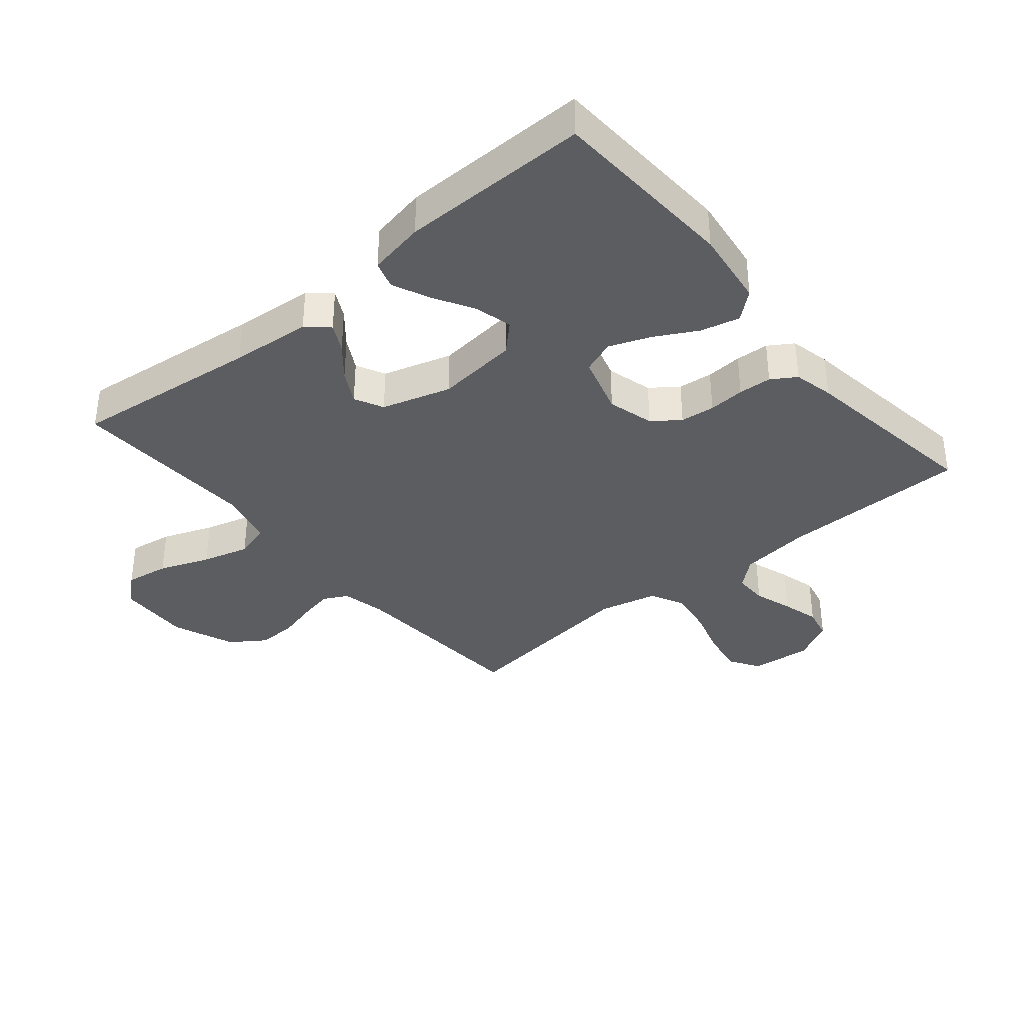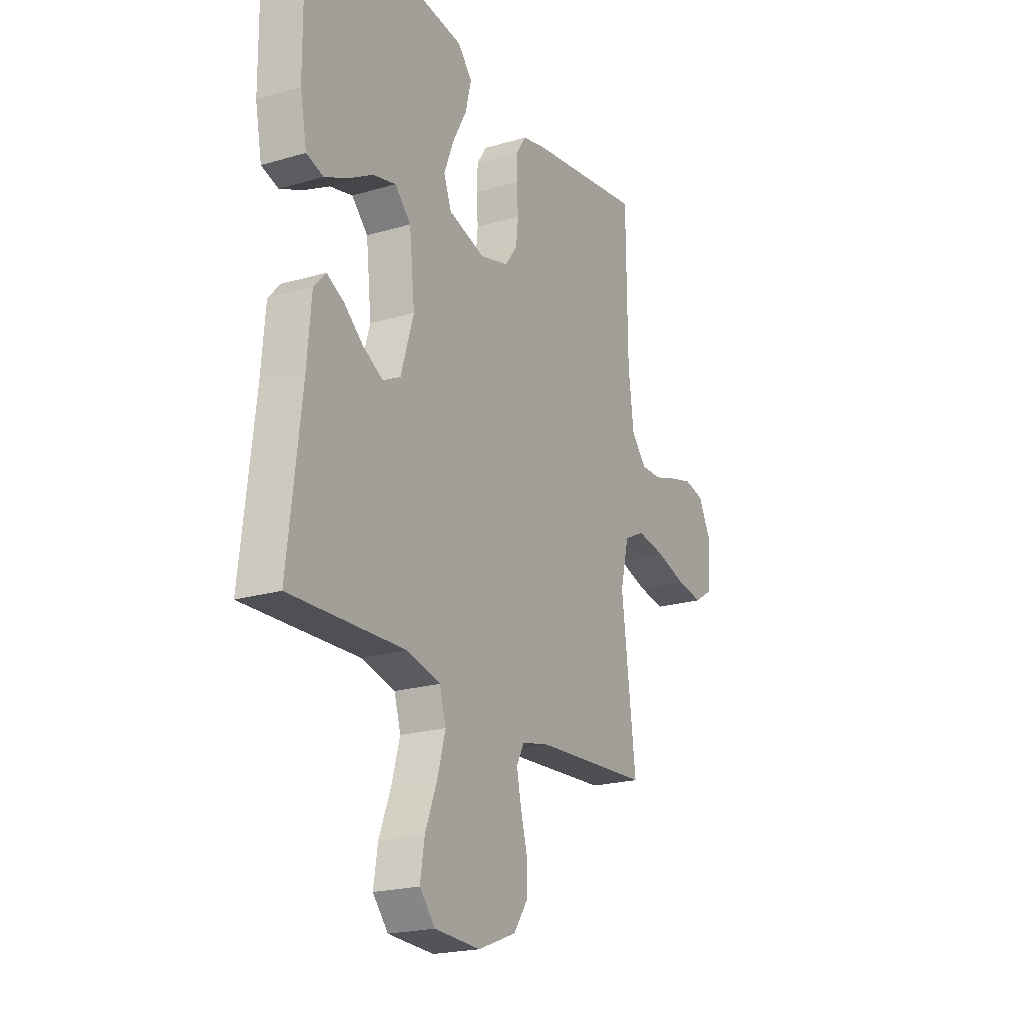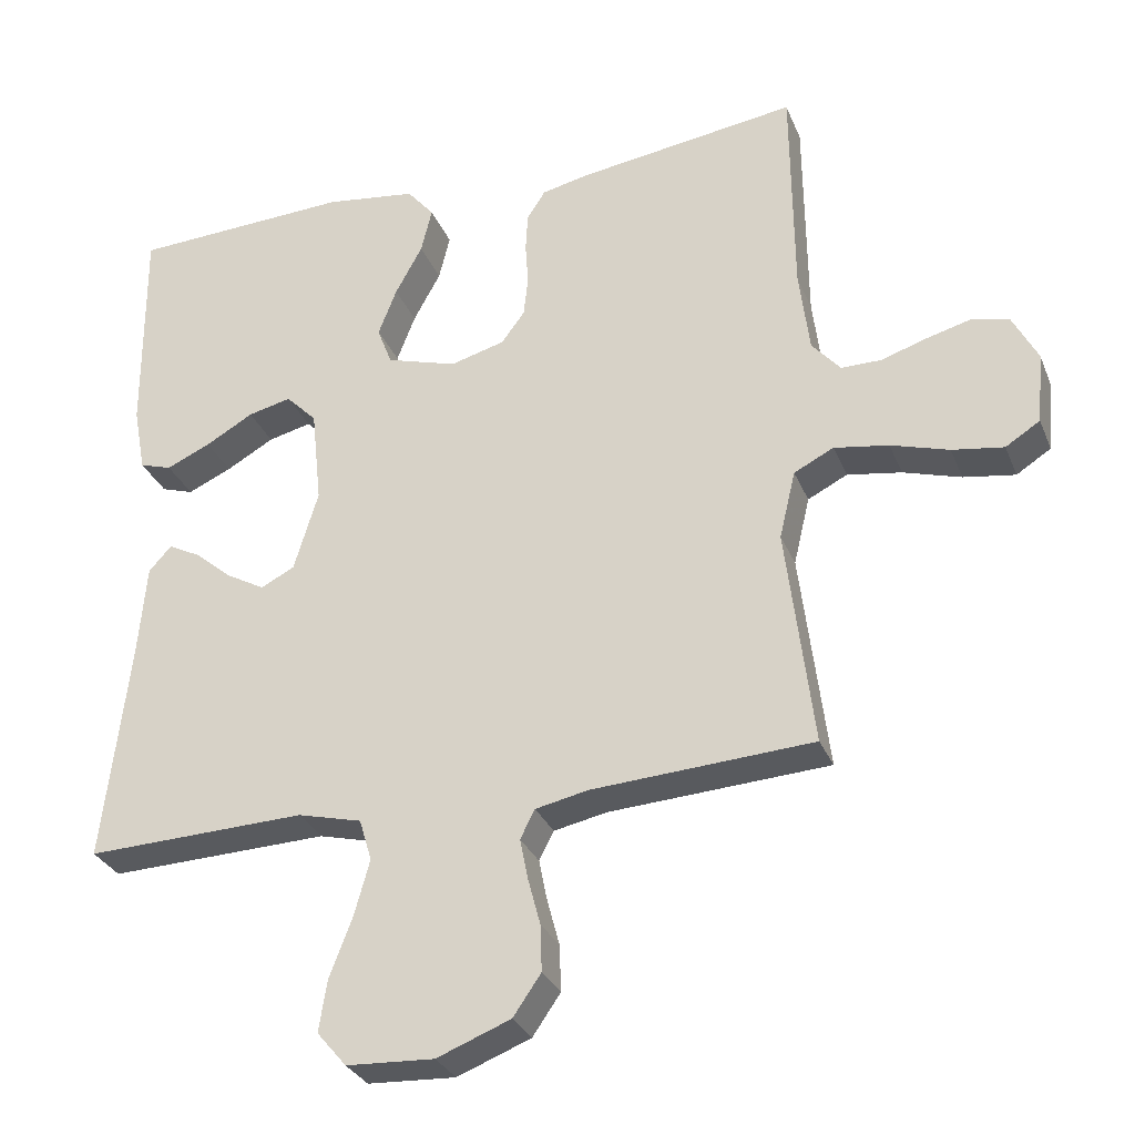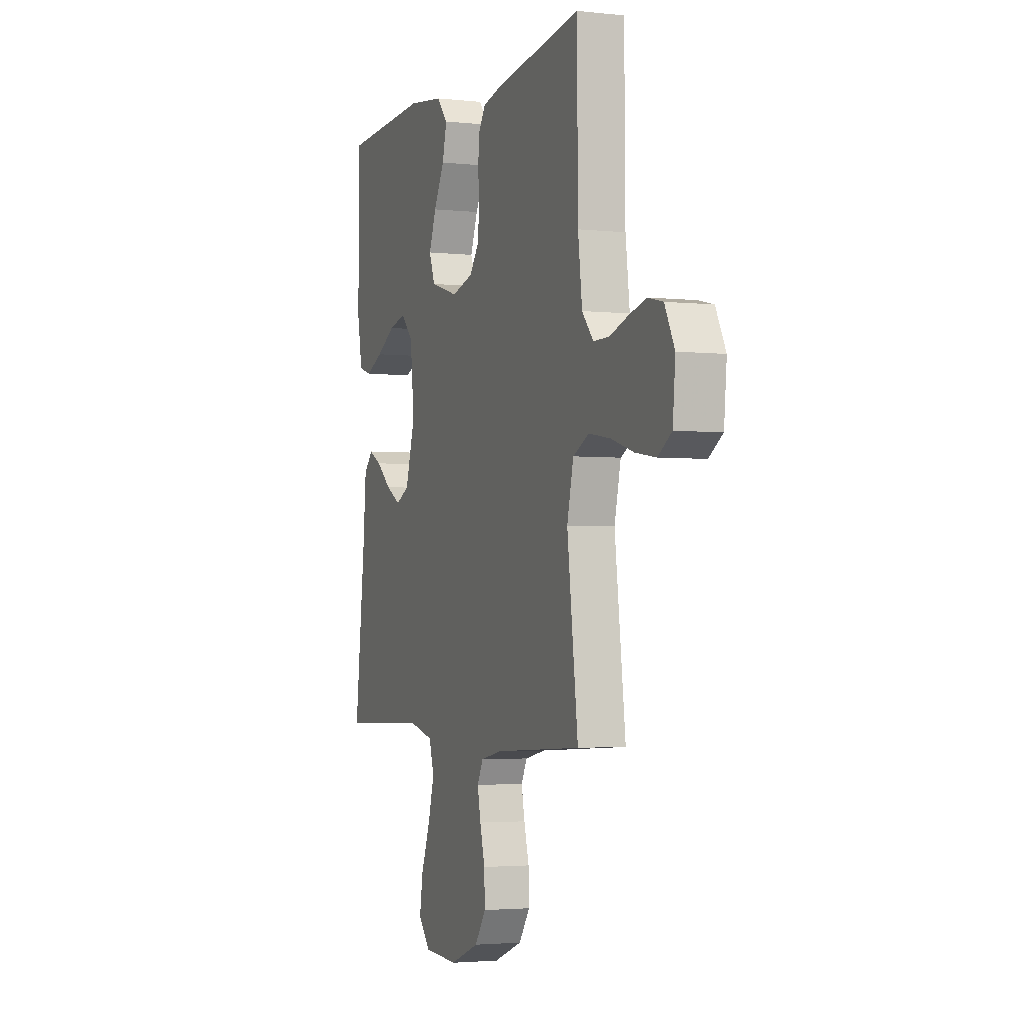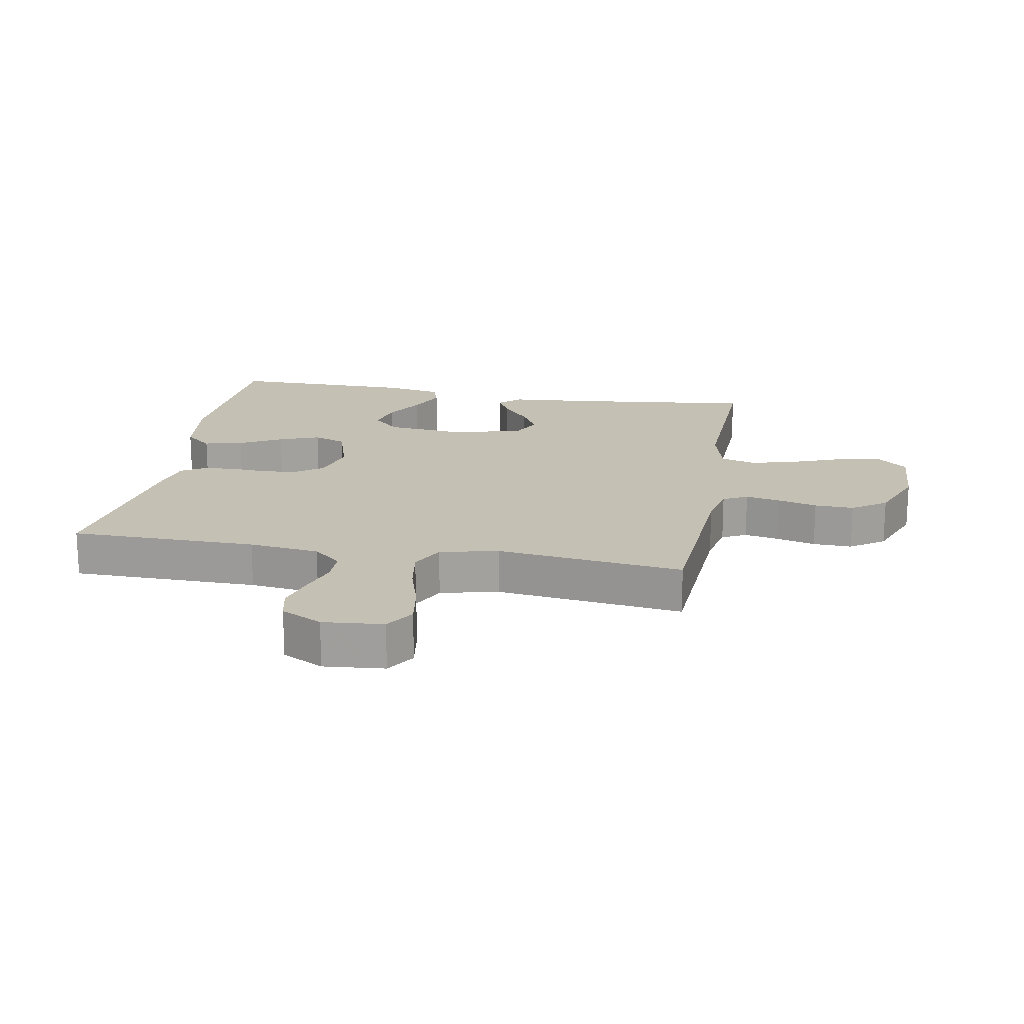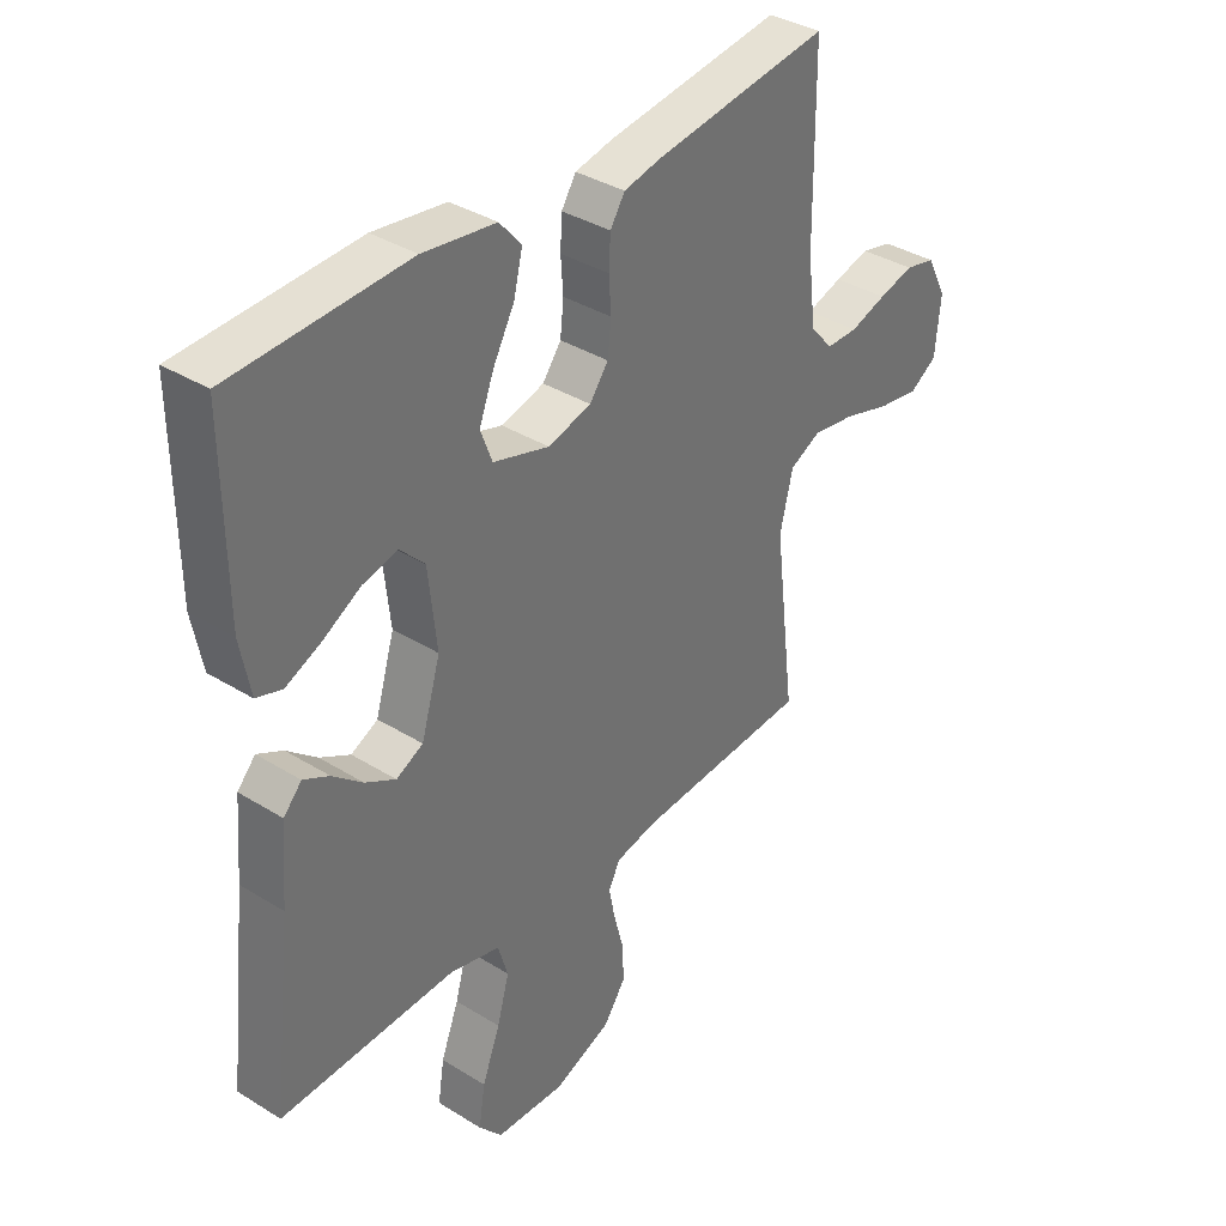
<metadata>
{"format":"obj","ext":"obj","renderer":"f3d","projection":"perspective","resolution":1024,"background":"white","views":[{"elev":-36.1,"azim":-50.0,"up":"+Y"},{"elev":-21.1,"azim":-62.1,"up":"+Z"},{"elev":-30.2,"azim":19.6,"up":"+Z"},{"elev":-2.8,"azim":69.2,"up":"+Z"},{"elev":18.3,"azim":100.2,"up":"+Y"},{"elev":36.7,"azim":-51.2,"up":"+Z"}]}
</metadata>
<code>
v -0.5 0.07 -0.5
v -0.465 0.07 -0.2
v -0.454 0.07 -0.072
v -0.423 0.07 -0.038
v -0.379 0.07 -0.061
v -0.328 0.07 -0.104
v -0.276 0.07 -0.133
v -0.23 0.07 -0.11
v -0.197 0.07 0
v -0.211 0.07 0.131
v -0.253 0.07 0.174
v -0.312 0.07 0.16
v -0.377 0.07 0.123
v -0.437 0.07 0.096
v -0.481 0.07 0.11
v -0.498 0.07 0.2
v -0.5 0.07 0.5
v -0.2 0.07 0.514
v -0.076 0.07 0.497
v -0.039 0.07 0.453
v -0.054 0.07 0.391
v -0.091 0.07 0.323
v -0.116 0.07 0.258
v -0.096 0.07 0.205
v 0 0.07 0.176
v 0.074 0.07 0.196
v 0.106 0.07 0.239
v 0.112 0.07 0.294
v 0.108 0.07 0.352
v 0.111 0.07 0.405
v 0.136 0.07 0.444
v 0.2 0.07 0.458
v 0.5 0.07 0.5
v 0.503 0.07 0.2
v 0.517 0.07 0.087
v 0.556 0.07 0.042
v 0.61 0.07 0.042
v 0.672 0.07 0.062
v 0.732 0.07 0.078
v 0.784 0.07 0.066
v 0.818 0.07 0
v 0.809 0.07 -0.097
v 0.762 0.07 -0.127
v 0.692 0.07 -0.116
v 0.613 0.07 -0.092
v 0.539 0.07 -0.08
v 0.485 0.07 -0.107
v 0.463 0.07 -0.2
v 0.5 0.07 -0.5
v 0.2 0.07 -0.518
v 0.128 0.07 -0.533
v 0.108 0.07 -0.572
v 0.119 0.07 -0.627
v 0.136 0.07 -0.691
v 0.138 0.07 -0.754
v 0.1 0.07 -0.809
v 0 0.07 -0.848
v -0.119 0.07 -0.842
v -0.159 0.07 -0.795
v -0.148 0.07 -0.725
v -0.117 0.07 -0.644
v -0.096 0.07 -0.569
v -0.113 0.07 -0.512
v -0.2 0.07 -0.49
v -0.5 0 -0.5
v -0.465 0 -0.2
v -0.454 0 -0.072
v -0.423 0 -0.038
v -0.379 0 -0.061
v -0.328 0 -0.104
v -0.276 0 -0.133
v -0.23 0 -0.11
v -0.197 0 0
v -0.211 0 0.131
v -0.253 0 0.174
v -0.312 0 0.16
v -0.377 0 0.123
v -0.437 0 0.096
v -0.481 0 0.11
v -0.498 0 0.2
v -0.5 0 0.5
v -0.2 0 0.514
v -0.076 0 0.497
v -0.039 0 0.453
v -0.054 0 0.391
v -0.091 0 0.323
v -0.116 0 0.258
v -0.096 0 0.205
v 0 0 0.176
v 0.074 0 0.196
v 0.106 0 0.239
v 0.112 0 0.294
v 0.108 0 0.352
v 0.111 0 0.405
v 0.136 0 0.444
v 0.2 0 0.458
v 0.5 0 0.5
v 0.503 0 0.2
v 0.517 0 0.087
v 0.556 0 0.042
v 0.61 0 0.042
v 0.672 0 0.062
v 0.732 0 0.078
v 0.784 0 0.066
v 0.818 0 0
v 0.809 0 -0.097
v 0.762 0 -0.127
v 0.692 0 -0.116
v 0.613 0 -0.092
v 0.539 0 -0.08
v 0.485 0 -0.107
v 0.463 0 -0.2
v 0.5 0 -0.5
v 0.2 0 -0.518
v 0.128 0 -0.533
v 0.108 0 -0.572
v 0.119 0 -0.627
v 0.136 0 -0.691
v 0.138 0 -0.754
v 0.1 0 -0.809
v 0 0 -0.848
v -0.119 0 -0.842
v -0.159 0 -0.795
v -0.148 0 -0.725
v -0.117 0 -0.644
v -0.096 0 -0.569
v -0.113 0 -0.512
v -0.2 0 -0.49
f 58 59 60 61
f 58 61 62
f 57 58 62
f 56 57 62 63
f 53 54 55 56
f 52 53 56 63
f 48 49 50
f 47 48 50 51
f 42 43 44 45
f 42 45 46
f 41 42 46
f 40 41 46
f 37 38 39 40
f 37 40 46 47
f 31 32 33 34
f 31 34 35
f 28 29 30 31
f 27 28 31 35
f 26 27 35 36
f 19 20 21 22
f 19 22 23
f 18 19 23
f 17 18 23
f 16 17 23 24
f 12 13 14 15
f 12 15 16
f 11 12 16
f 3 4 5 6
f 2 3 6 7
f 64 1 2 7
f 63 64 7 8
f 51 52 63 8
f 47 51 8 9
f 36 37 47 9
f 25 26 36 9
f 11 16 24 25
f 10 11 25
f 9 10 25
f 125 124 123 122
f 126 125 122
f 126 122 121
f 127 126 121 120
f 120 119 118 117
f 127 120 117 116
f 114 113 112
f 115 114 112 111
f 109 108 107 106
f 110 109 106
f 110 106 105
f 110 105 104
f 104 103 102 101
f 111 110 104 101
f 98 97 96 95
f 99 98 95
f 95 94 93 92
f 99 95 92 91
f 100 99 91 90
f 86 85 84 83
f 87 86 83
f 87 83 82
f 87 82 81
f 88 87 81 80
f 79 78 77 76
f 80 79 76
f 80 76 75
f 70 69 68 67
f 71 70 67 66
f 71 66 65 128
f 72 71 128 127
f 72 127 116 115
f 73 72 115 111
f 73 111 101 100
f 73 100 90 89
f 89 88 80 75
f 89 75 74
f 89 74 73
f 1 65 66 2
f 2 66 67 3
f 3 67 68 4
f 4 68 69 5
f 5 69 70 6
f 6 70 71 7
f 7 71 72 8
f 8 72 73 9
f 9 73 74 10
f 10 74 75 11
f 11 75 76 12
f 12 76 77 13
f 13 77 78 14
f 14 78 79 15
f 15 79 80 16
f 16 80 81 17
f 17 81 82 18
f 18 82 83 19
f 19 83 84 20
f 20 84 85 21
f 21 85 86 22
f 22 86 87 23
f 23 87 88 24
f 24 88 89 25
f 25 89 90 26
f 26 90 91 27
f 27 91 92 28
f 28 92 93 29
f 29 93 94 30
f 30 94 95 31
f 31 95 96 32
f 32 96 97 33
f 33 97 98 34
f 34 98 99 35
f 35 99 100 36
f 36 100 101 37
f 37 101 102 38
f 38 102 103 39
f 39 103 104 40
f 40 104 105 41
f 41 105 106 42
f 42 106 107 43
f 43 107 108 44
f 44 108 109 45
f 45 109 110 46
f 46 110 111 47
f 47 111 112 48
f 48 112 113 49
f 49 113 114 50
f 50 114 115 51
f 51 115 116 52
f 52 116 117 53
f 53 117 118 54
f 54 118 119 55
f 55 119 120 56
f 56 120 121 57
f 57 121 122 58
f 58 122 123 59
f 59 123 124 60
f 60 124 125 61
f 61 125 126 62
f 62 126 127 63
f 63 127 128 64
f 64 128 65 1

</code>
